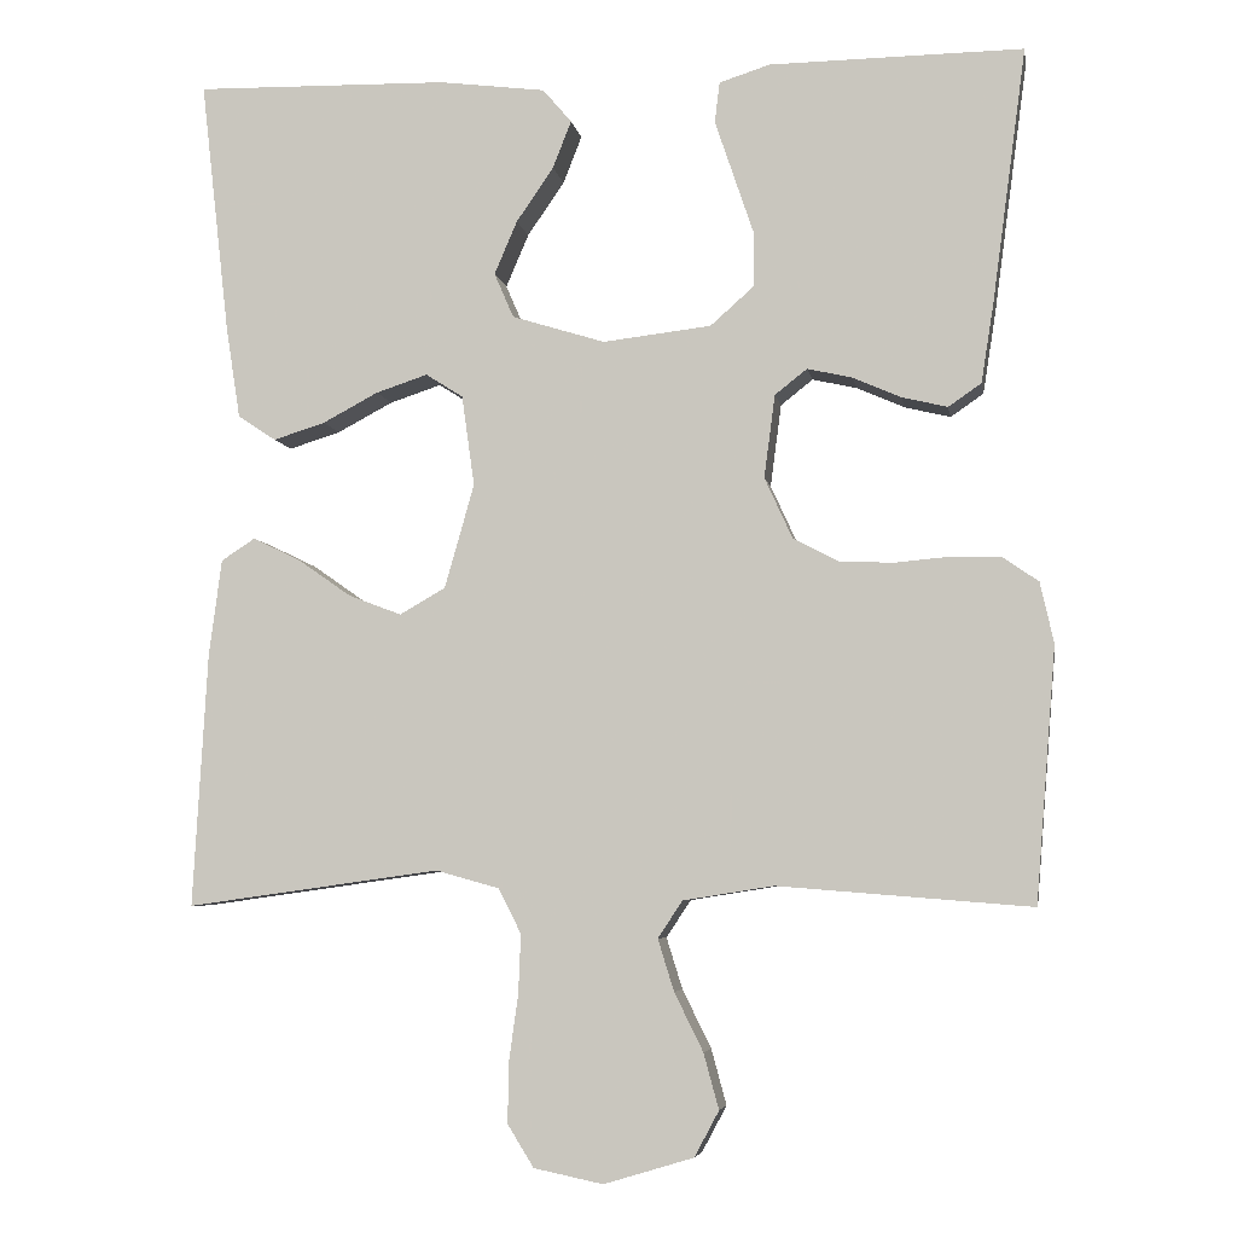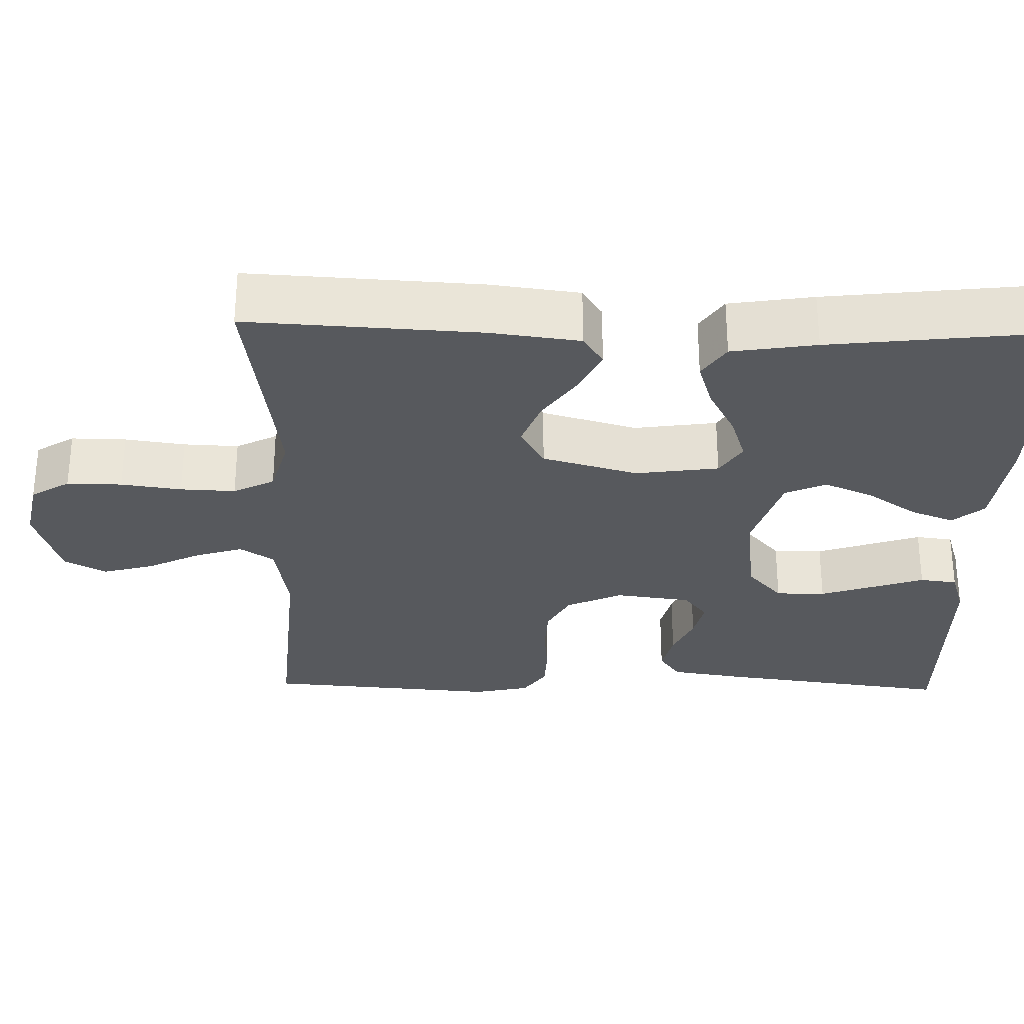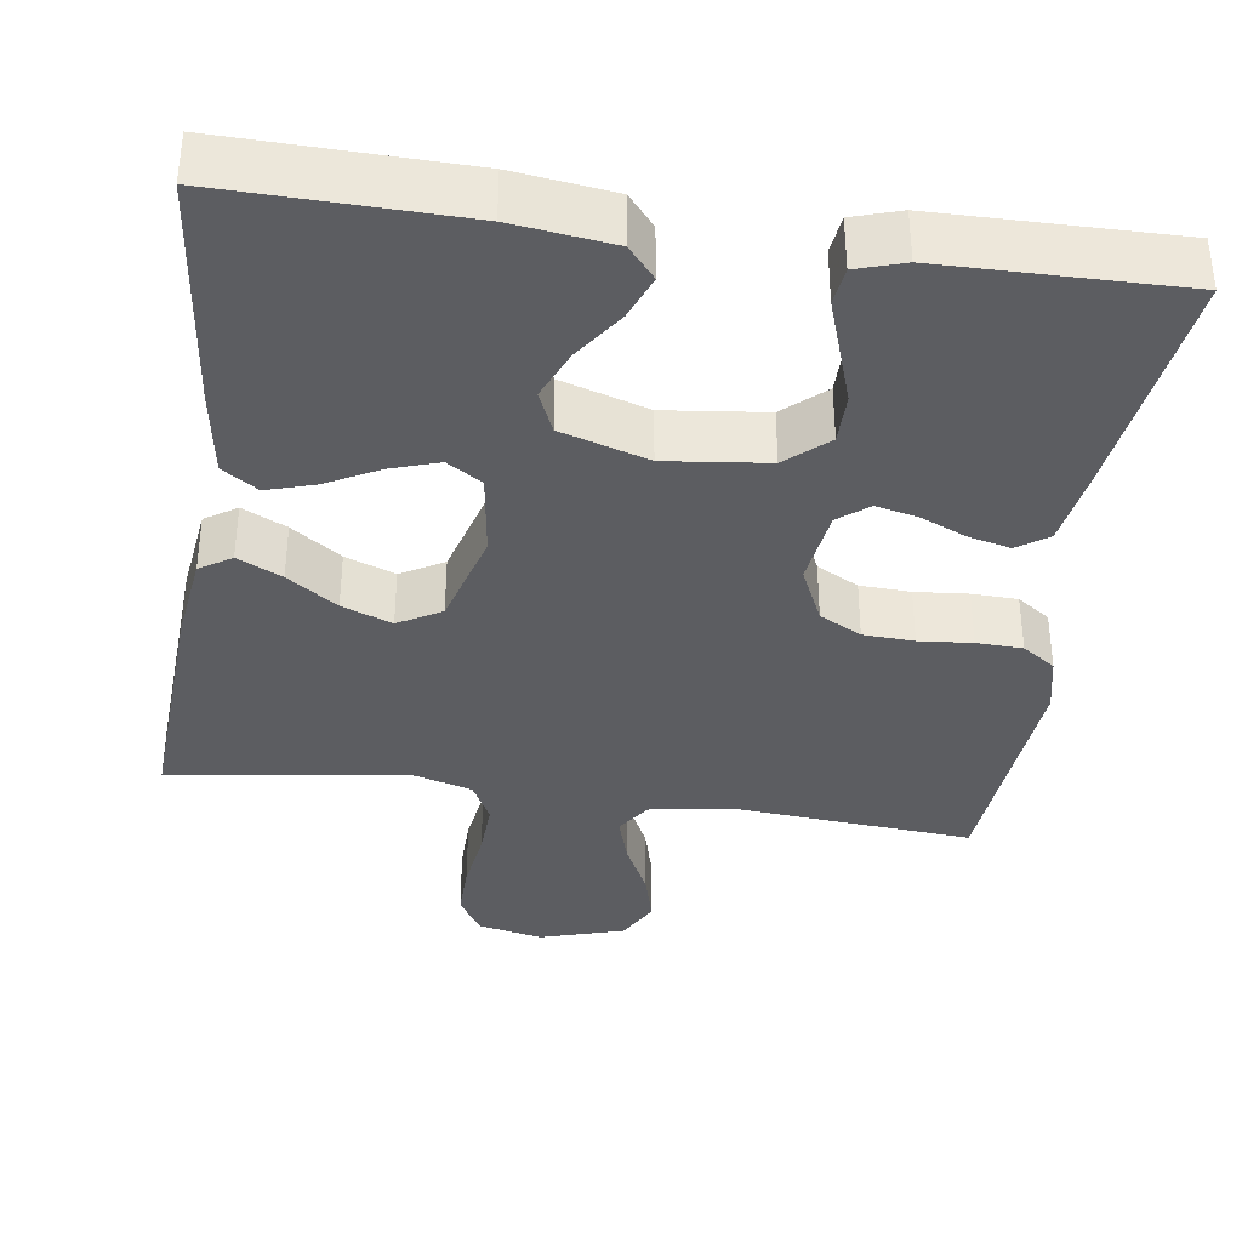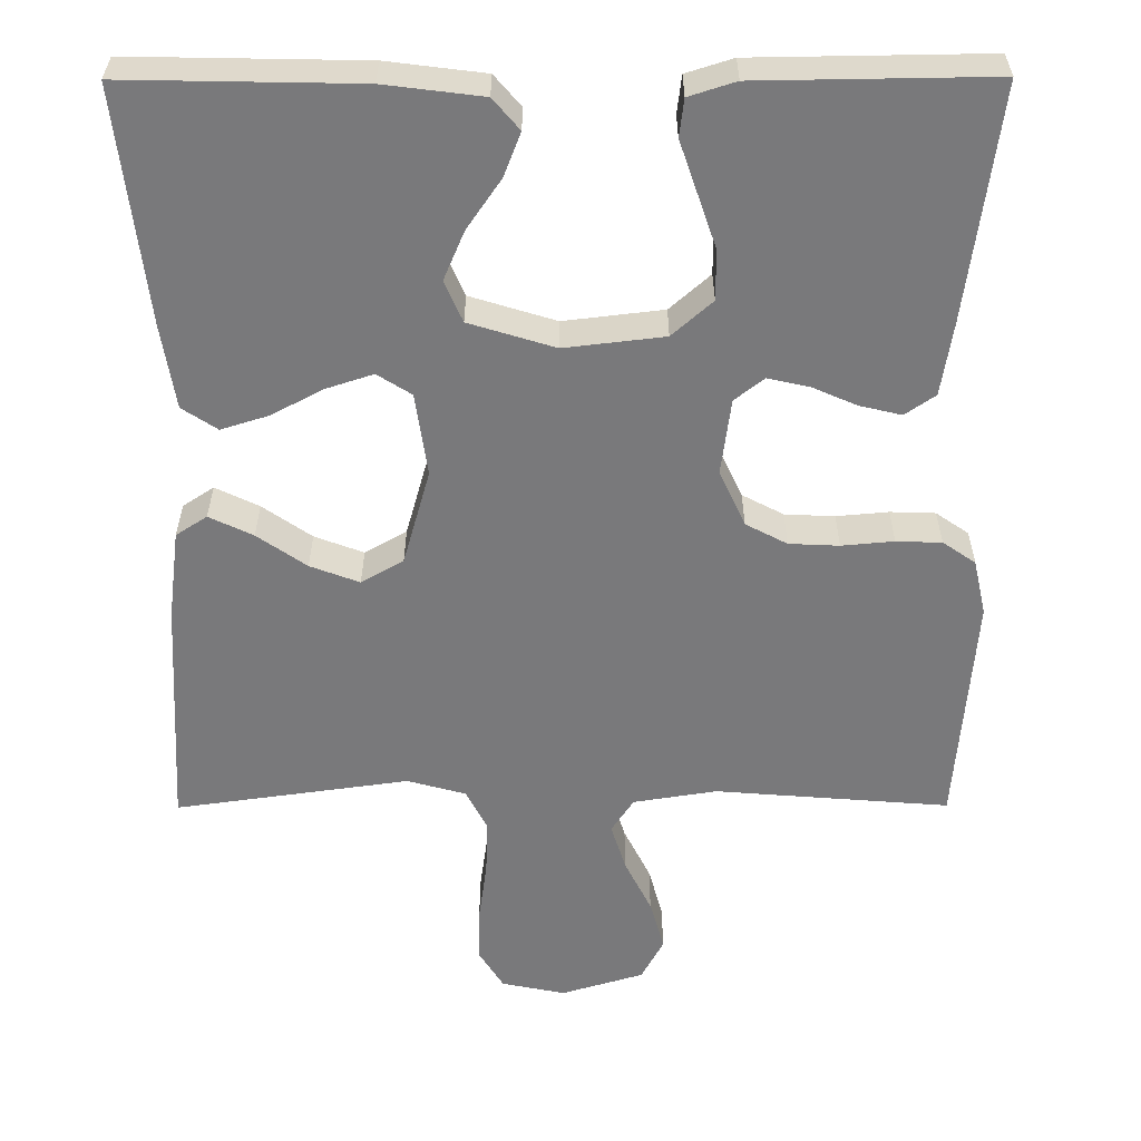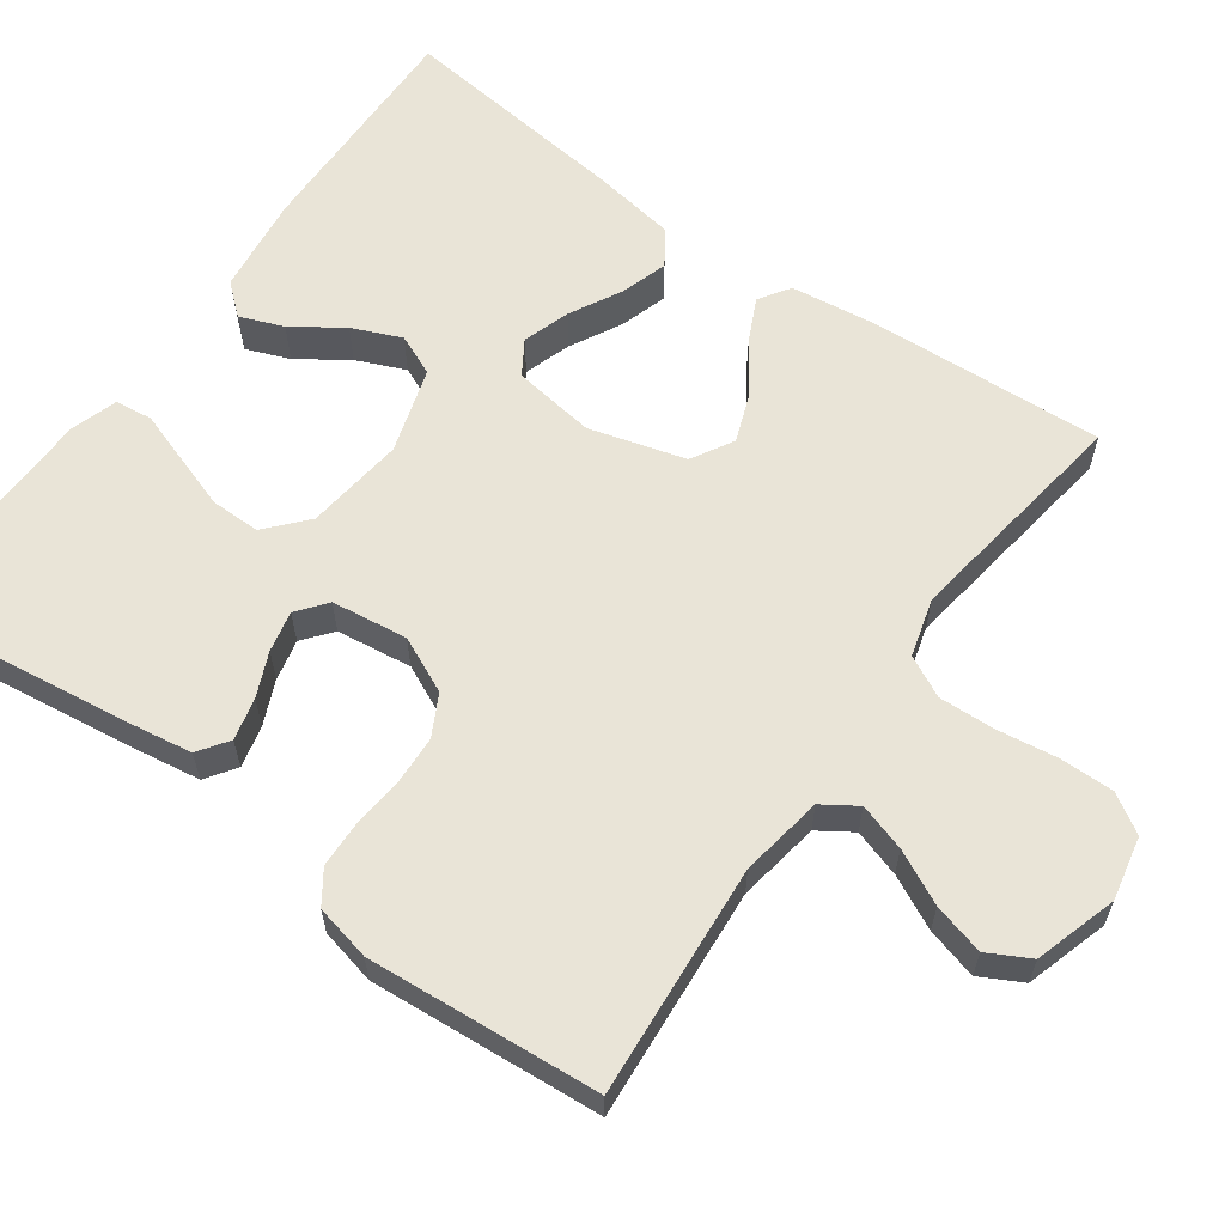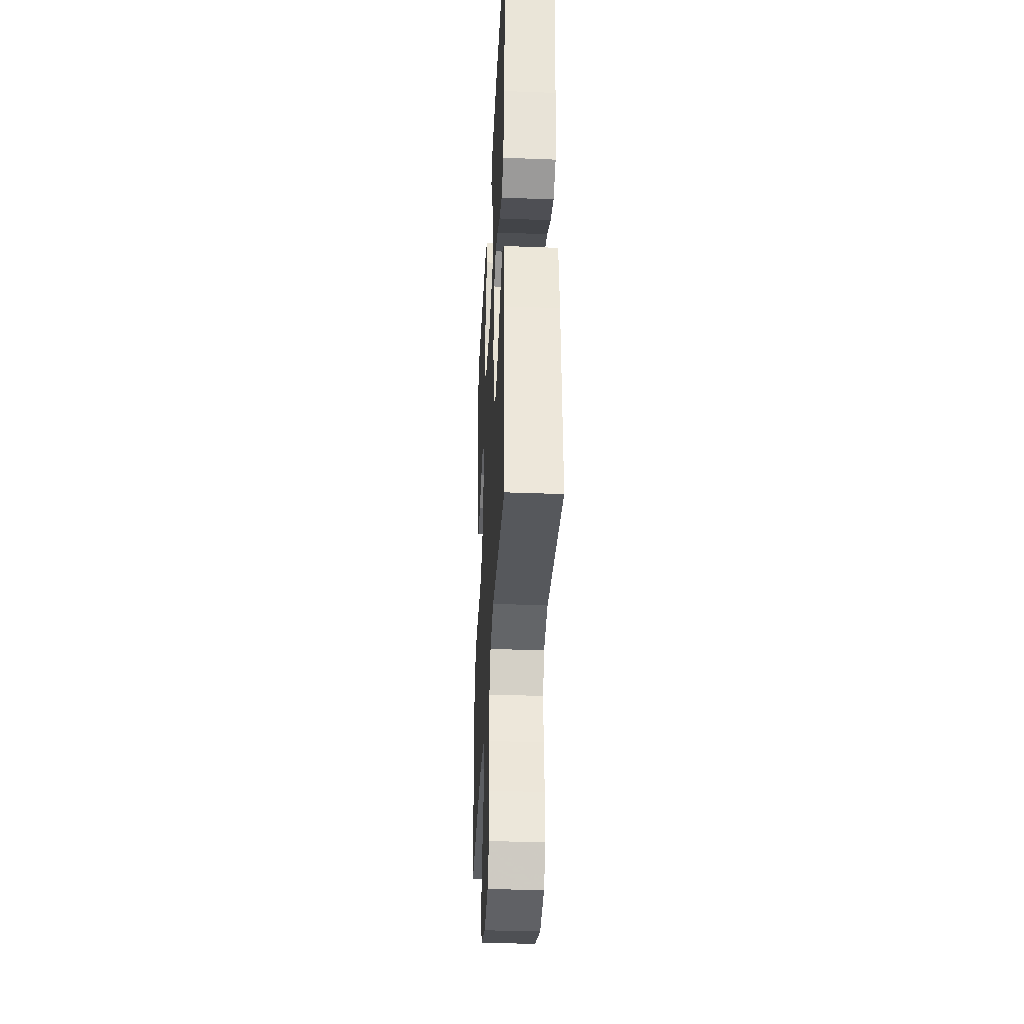
<metadata>
{"format":"obj","ext":"obj","renderer":"f3d","projection":"perspective","resolution":1024,"background":"white","views":[{"elev":-5.5,"azim":9.4,"up":"+Z"},{"elev":-29.5,"azim":-91.3,"up":"+Y"},{"elev":-36.7,"azim":-8.2,"up":"+Y"},{"elev":-57.9,"azim":0.2,"up":"+Y"},{"elev":61.2,"azim":125.7,"up":"+Y"},{"elev":-35.7,"azim":-92.9,"up":"+Z"}]}
</metadata>
<code>
v 0.5 0.07 -0.5
v 0.2 0.07 -0.476
v 0.093 0.07 -0.493
v 0.064 0.07 -0.537
v 0.083 0.07 -0.598
v 0.117 0.07 -0.667
v 0.135 0.07 -0.733
v 0.106 0.07 -0.787
v 0 0.07 -0.819
v -0.082 0.07 -0.802
v -0.113 0.07 -0.752
v -0.112 0.07 -0.681
v -0.101 0.07 -0.603
v -0.098 0.07 -0.532
v -0.125 0.07 -0.479
v -0.2 0.07 -0.458
v -0.5 0.07 -0.5
v -0.483 0.07 -0.2
v -0.468 0.07 -0.085
v -0.428 0.07 -0.059
v -0.372 0.07 -0.086
v -0.309 0.07 -0.13
v -0.246 0.07 -0.154
v -0.192 0.07 -0.123
v -0.157 0.07 0
v -0.172 0.07 0.107
v -0.216 0.07 0.135
v -0.277 0.07 0.115
v -0.343 0.07 0.08
v -0.404 0.07 0.061
v -0.449 0.07 0.091
v -0.466 0.07 0.2
v -0.5 0.07 0.5
v -0.2 0.07 0.494
v -0.074 0.07 0.478
v -0.04 0.07 0.438
v -0.062 0.07 0.382
v -0.106 0.07 0.318
v -0.133 0.07 0.255
v -0.11 0.07 0.202
v 0 0.07 0.168
v 0.128 0.07 0.183
v 0.18 0.07 0.229
v 0.18 0.07 0.293
v 0.156 0.07 0.364
v 0.134 0.07 0.429
v 0.14 0.07 0.477
v 0.2 0.07 0.496
v 0.5 0.07 0.5
v 0.46 0.07 0.2
v 0.445 0.07 0.105
v 0.406 0.07 0.078
v 0.352 0.07 0.091
v 0.295 0.07 0.116
v 0.242 0.07 0.128
v 0.204 0.07 0.098
v 0.191 0.07 0
v 0.224 0.07 -0.072
v 0.277 0.07 -0.1
v 0.341 0.07 -0.103
v 0.408 0.07 -0.097
v 0.466 0.07 -0.099
v 0.508 0.07 -0.128
v 0.524 0.07 -0.2
v 0.5 0 -0.5
v 0.2 0 -0.476
v 0.093 0 -0.493
v 0.064 0 -0.537
v 0.083 0 -0.598
v 0.117 0 -0.667
v 0.135 0 -0.733
v 0.106 0 -0.787
v 0 0 -0.819
v -0.082 0 -0.802
v -0.113 0 -0.752
v -0.112 0 -0.681
v -0.101 0 -0.603
v -0.098 0 -0.532
v -0.125 0 -0.479
v -0.2 0 -0.458
v -0.5 0 -0.5
v -0.483 0 -0.2
v -0.468 0 -0.085
v -0.428 0 -0.059
v -0.372 0 -0.086
v -0.309 0 -0.13
v -0.246 0 -0.154
v -0.192 0 -0.123
v -0.157 0 0
v -0.172 0 0.107
v -0.216 0 0.135
v -0.277 0 0.115
v -0.343 0 0.08
v -0.404 0 0.061
v -0.449 0 0.091
v -0.466 0 0.2
v -0.5 0 0.5
v -0.2 0 0.494
v -0.074 0 0.478
v -0.04 0 0.438
v -0.062 0 0.382
v -0.106 0 0.318
v -0.133 0 0.255
v -0.11 0 0.202
v 0 0 0.168
v 0.128 0 0.183
v 0.18 0 0.229
v 0.18 0 0.293
v 0.156 0 0.364
v 0.134 0 0.429
v 0.14 0 0.477
v 0.2 0 0.496
v 0.5 0 0.5
v 0.46 0 0.2
v 0.445 0 0.105
v 0.406 0 0.078
v 0.352 0 0.091
v 0.295 0 0.116
v 0.242 0 0.128
v 0.204 0 0.098
v 0.191 0 0
v 0.224 0 -0.072
v 0.277 0 -0.1
v 0.341 0 -0.103
v 0.408 0 -0.097
v 0.466 0 -0.099
v 0.508 0 -0.128
v 0.524 0 -0.2
f 64 1 2
f 63 64 2
f 62 63 2
f 61 62 2
f 60 61 2
f 59 60 2 3
f 58 59 3 4
f 57 58 4
f 56 57 4
f 52 53 54
f 51 52 54
f 50 51 54
f 49 50 54
f 48 49 54
f 47 48 54
f 46 47 54
f 45 46 54
f 44 45 54 55
f 43 44 55 56
f 36 37 38
f 35 36 38
f 34 35 38
f 33 34 38
f 32 33 38
f 31 32 38
f 30 31 38
f 29 30 38
f 28 29 38
f 27 28 38 39
f 26 27 39 40
f 20 21 22
f 19 20 22
f 18 19 22
f 17 18 22
f 16 17 22
f 15 16 22 23
f 14 15 23 24
f 11 12 13
f 10 11 13
f 9 10 13
f 8 9 13
f 7 8 13
f 6 7 13
f 5 6 13
f 4 5 13 14
f 4 14 24
f 56 4 24
f 43 56 24
f 42 43 24
f 25 26 40 41
f 24 25 41 42
f 66 65 128
f 66 128 127
f 66 127 126
f 66 126 125
f 66 125 124
f 67 66 124 123
f 68 67 123 122
f 68 122 121
f 68 121 120
f 118 117 116
f 118 116 115
f 118 115 114
f 118 114 113
f 118 113 112
f 118 112 111
f 118 111 110
f 118 110 109
f 119 118 109 108
f 120 119 108 107
f 102 101 100
f 102 100 99
f 102 99 98
f 102 98 97
f 102 97 96
f 102 96 95
f 102 95 94
f 102 94 93
f 102 93 92
f 103 102 92 91
f 104 103 91 90
f 86 85 84
f 86 84 83
f 86 83 82
f 86 82 81
f 86 81 80
f 87 86 80 79
f 88 87 79 78
f 77 76 75
f 77 75 74
f 77 74 73
f 77 73 72
f 77 72 71
f 77 71 70
f 77 70 69
f 78 77 69 68
f 88 78 68
f 88 68 120
f 88 120 107
f 88 107 106
f 105 104 90 89
f 106 105 89 88
f 1 65 66 2
f 2 66 67 3
f 3 67 68 4
f 4 68 69 5
f 5 69 70 6
f 6 70 71 7
f 7 71 72 8
f 8 72 73 9
f 9 73 74 10
f 10 74 75 11
f 11 75 76 12
f 12 76 77 13
f 13 77 78 14
f 14 78 79 15
f 15 79 80 16
f 16 80 81 17
f 17 81 82 18
f 18 82 83 19
f 19 83 84 20
f 20 84 85 21
f 21 85 86 22
f 22 86 87 23
f 23 87 88 24
f 24 88 89 25
f 25 89 90 26
f 26 90 91 27
f 27 91 92 28
f 28 92 93 29
f 29 93 94 30
f 30 94 95 31
f 31 95 96 32
f 32 96 97 33
f 33 97 98 34
f 34 98 99 35
f 35 99 100 36
f 36 100 101 37
f 37 101 102 38
f 38 102 103 39
f 39 103 104 40
f 40 104 105 41
f 41 105 106 42
f 42 106 107 43
f 43 107 108 44
f 44 108 109 45
f 45 109 110 46
f 46 110 111 47
f 47 111 112 48
f 48 112 113 49
f 49 113 114 50
f 50 114 115 51
f 51 115 116 52
f 52 116 117 53
f 53 117 118 54
f 54 118 119 55
f 55 119 120 56
f 56 120 121 57
f 57 121 122 58
f 58 122 123 59
f 59 123 124 60
f 60 124 125 61
f 61 125 126 62
f 62 126 127 63
f 63 127 128 64
f 64 128 65 1

</code>
